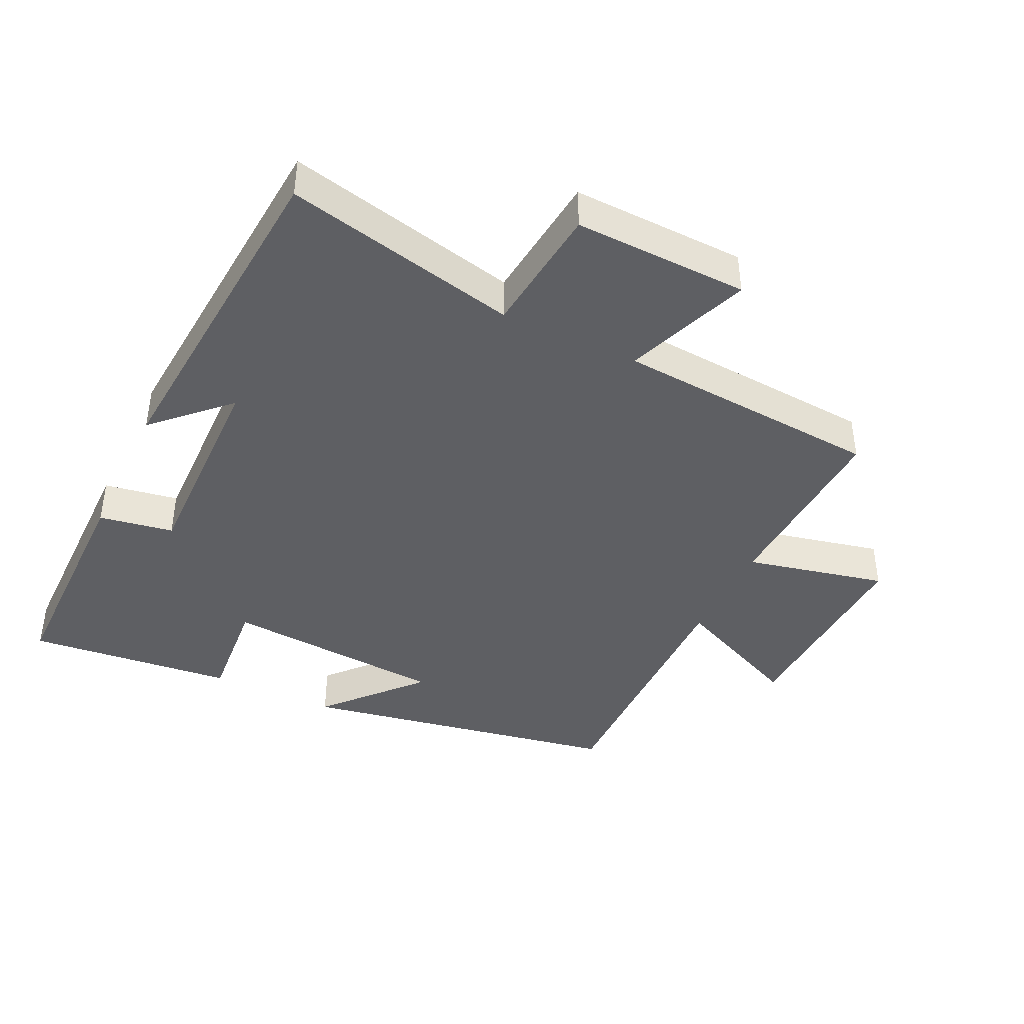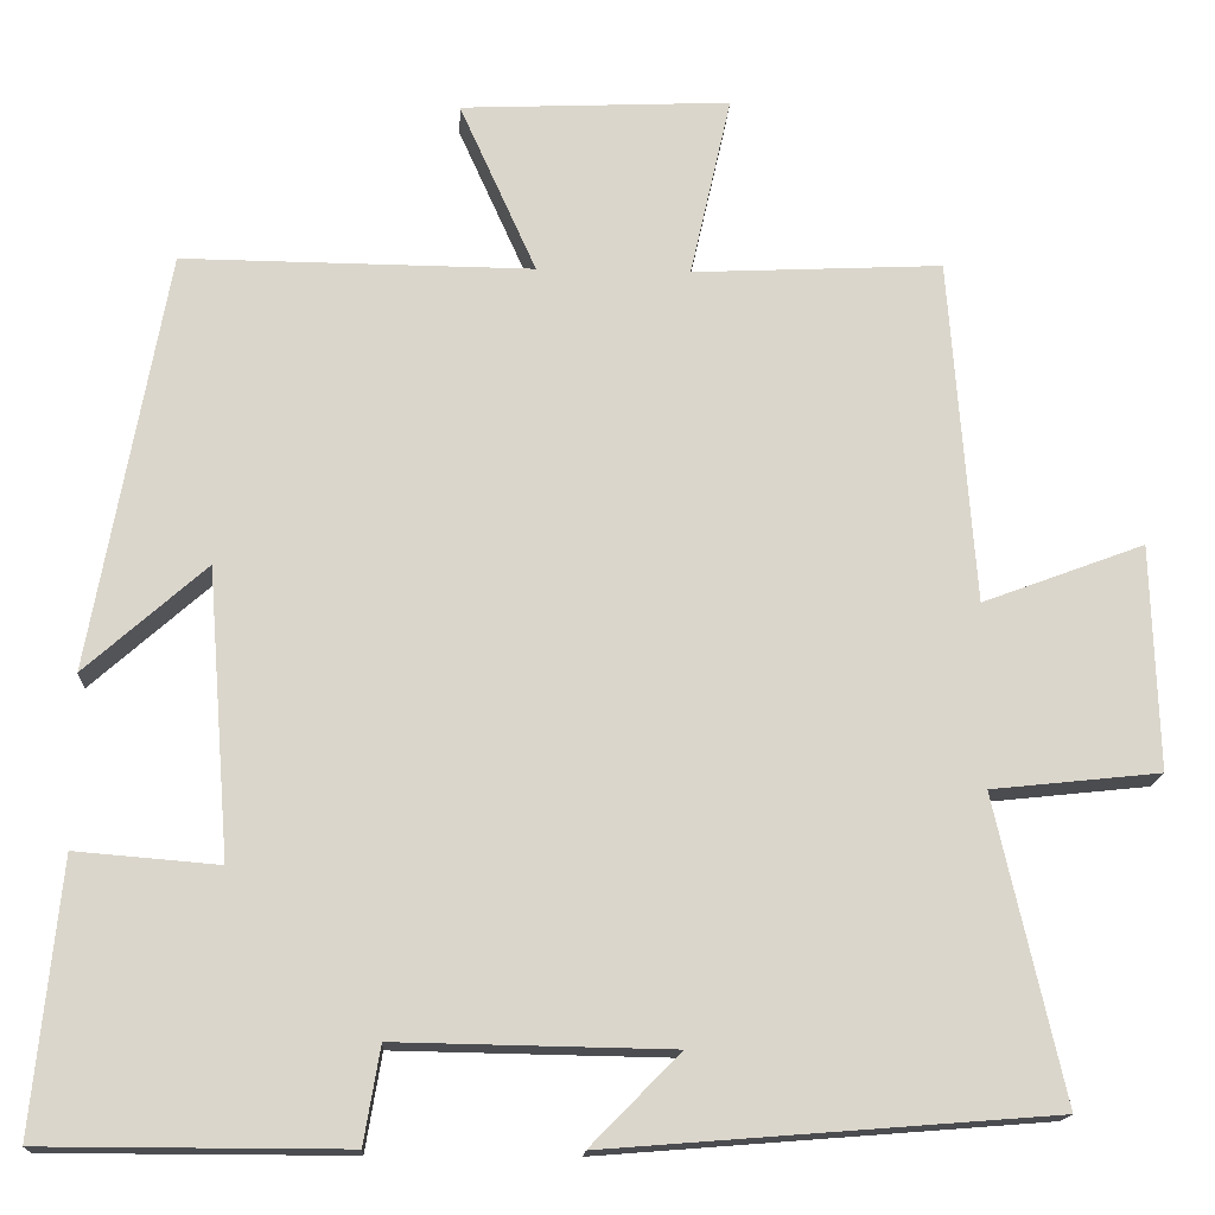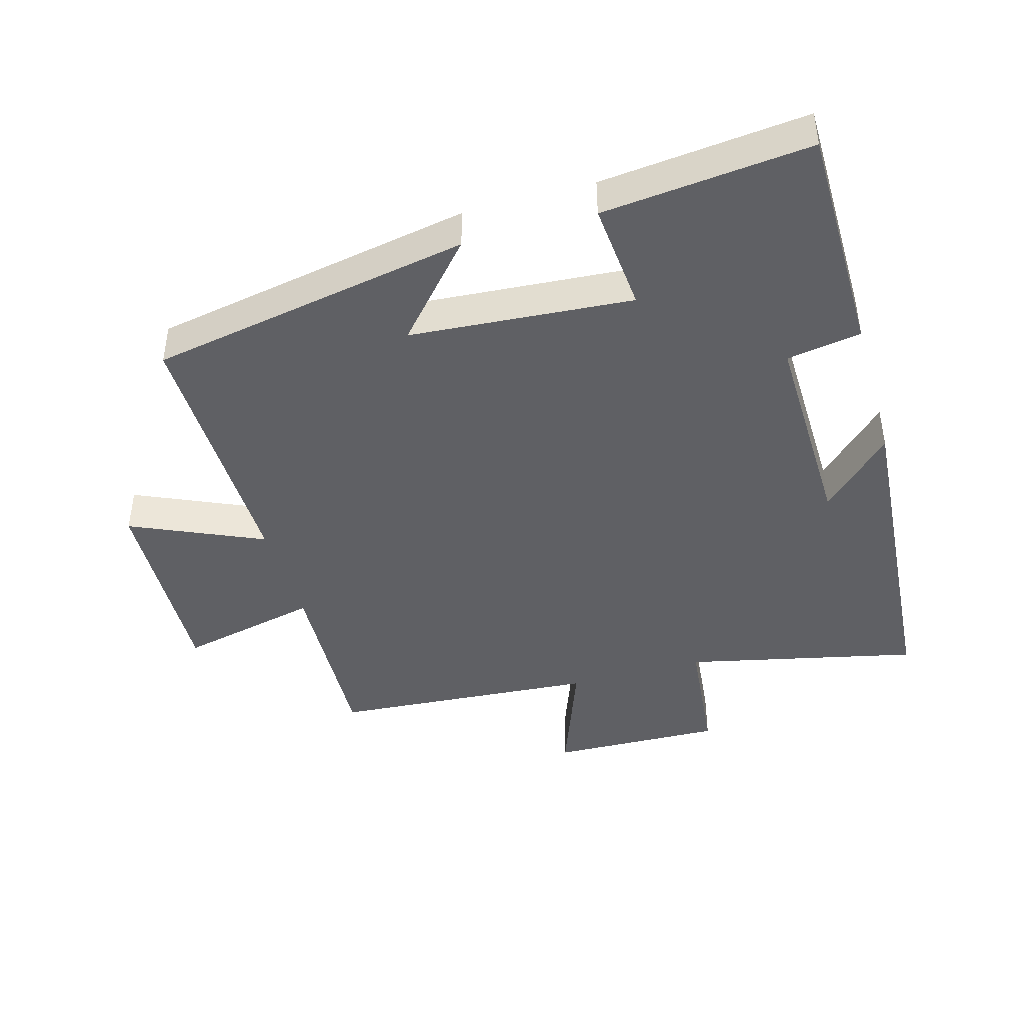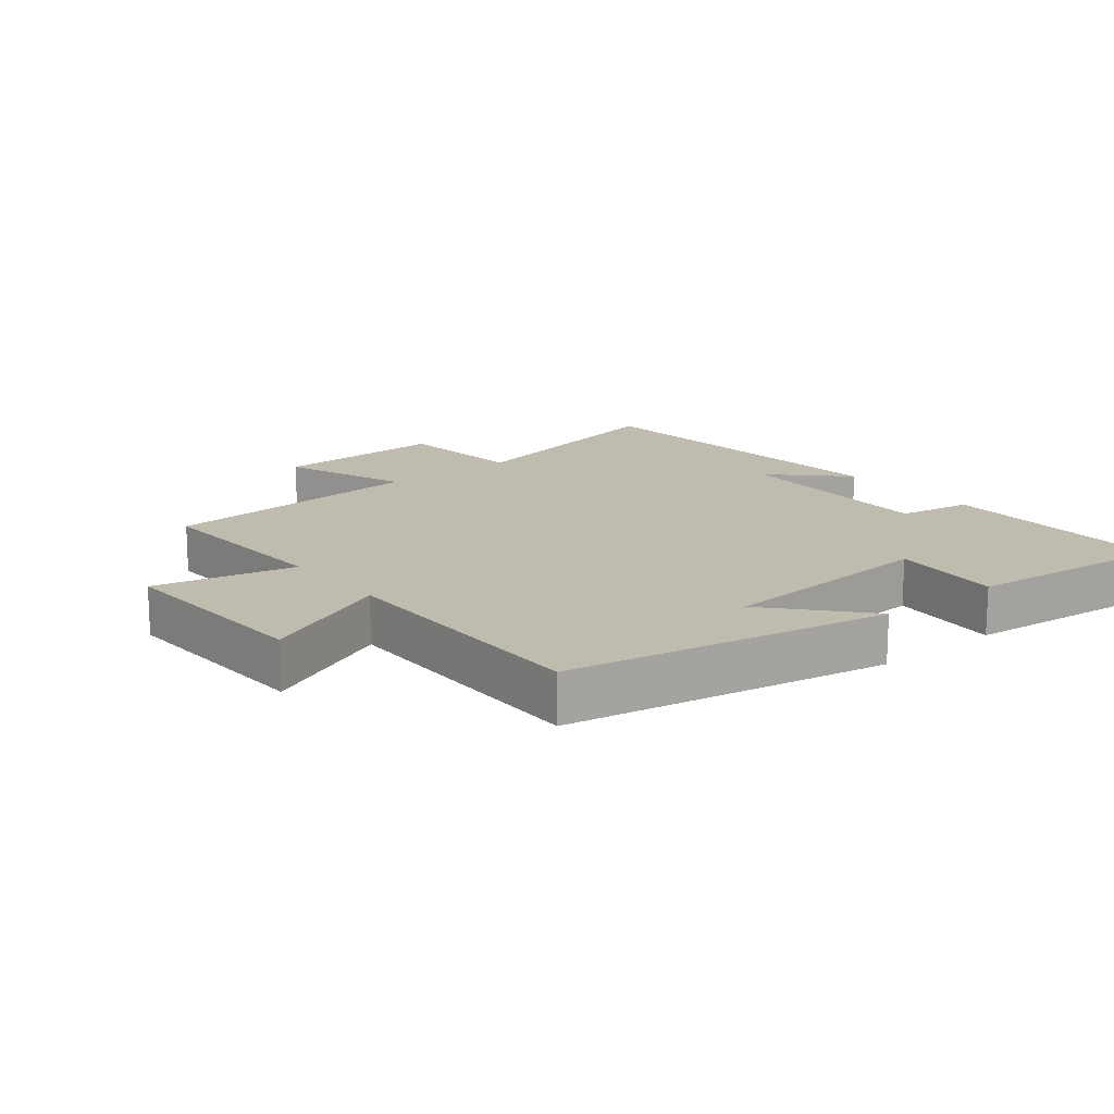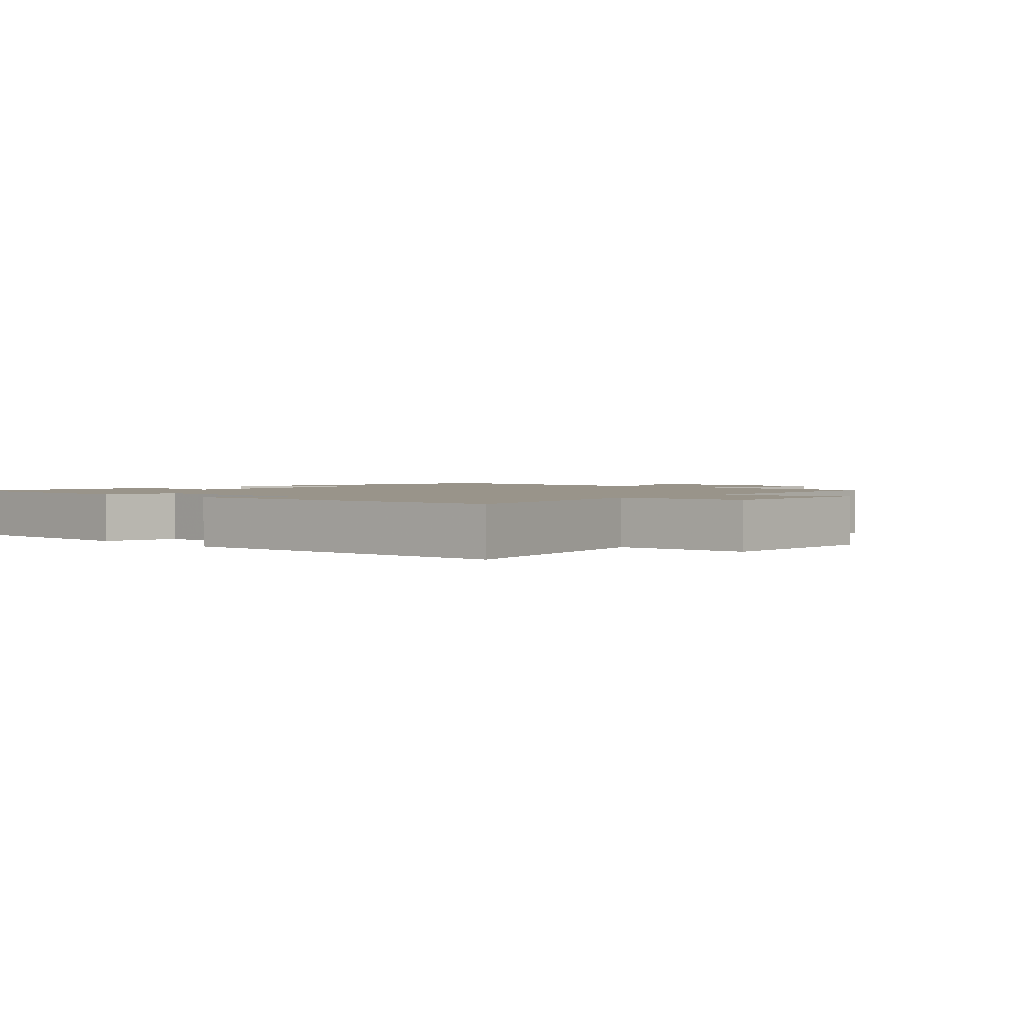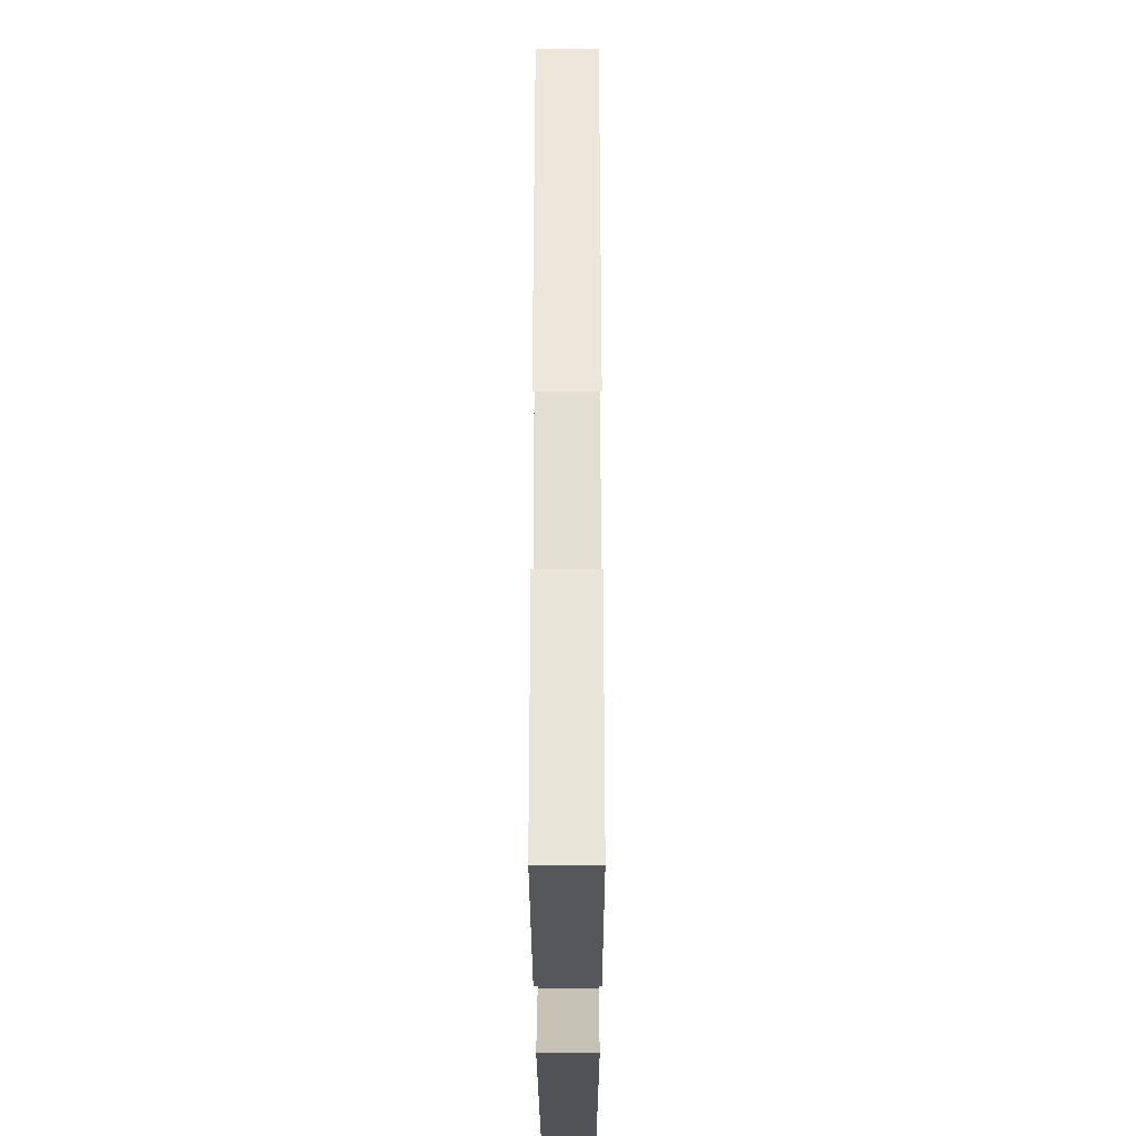
<metadata>
{"format":"obj","ext":"obj","renderer":"f3d","projection":"perspective","resolution":1024,"background":"white","views":[{"elev":-41.6,"azim":-115.5,"up":"+Y"},{"elev":-15.9,"azim":177.0,"up":"+Z"},{"elev":-43.3,"azim":106.0,"up":"+Y"},{"elev":15.9,"azim":51.2,"up":"+Y"},{"elev":1.9,"azim":-136.2,"up":"+Y"},{"elev":-26.4,"azim":90.1,"up":"+Z"}]}
</metadata>
<code>
v 0.532 0.07 -0.499
v 0.178 0.07 -0.5
v 0.159 0.07 -0.387
v -0.163 0.07 -0.393
v -0.058 0.07 -0.5
v -0.58 0.07 -0.459
v -0.5 0.07 -0.105
v -0.698 0.07 -0.084
v -0.69 0.07 0.18
v -0.5 0.07 0.109
v -0.47 0.07 0.514
v -0.177 0.07 0.5
v -0.225 0.07 0.714
v 0.091 0.07 0.7
v 0.001 0.07 0.5
v 0.411 0.07 0.504
v 0.5 0.07 0.014
v 0.358 0.07 0.14
v 0.332 0.07 -0.198
v 0.5 0.07 -0.184
v 0.532 0 -0.499
v 0.178 0 -0.5
v 0.159 0 -0.387
v -0.163 0 -0.393
v -0.058 0 -0.5
v -0.58 0 -0.459
v -0.5 0 -0.105
v -0.698 0 -0.084
v -0.69 0 0.18
v -0.5 0 0.109
v -0.47 0 0.514
v -0.177 0 0.5
v -0.225 0 0.714
v 0.091 0 0.7
v 0.001 0 0.5
v 0.411 0 0.504
v 0.5 0 0.014
v 0.358 0 0.14
v 0.332 0 -0.198
v 0.5 0 -0.184
f 1 2 3
f 20 1 3
f 19 20 3
f 18 19 3 4
f 15 16 17 18
f 15 18 4
f 12 13 14 15
f 12 15 4
f 10 11 12 4
f 7 8 9 10
f 7 10 4
f 4 5 6 7
f 23 22 21
f 23 21 40
f 23 40 39
f 24 23 39 38
f 38 37 36 35
f 24 38 35
f 35 34 33 32
f 24 35 32
f 24 32 31 30
f 30 29 28 27
f 24 30 27
f 27 26 25 24
f 1 21 22 2
f 2 22 23 3
f 3 23 24 4
f 4 24 25 5
f 5 25 26 6
f 6 26 27 7
f 7 27 28 8
f 8 28 29 9
f 9 29 30 10
f 10 30 31 11
f 11 31 32 12
f 12 32 33 13
f 13 33 34 14
f 14 34 35 15
f 15 35 36 16
f 16 36 37 17
f 17 37 38 18
f 18 38 39 19
f 19 39 40 20
f 20 40 21 1

</code>
